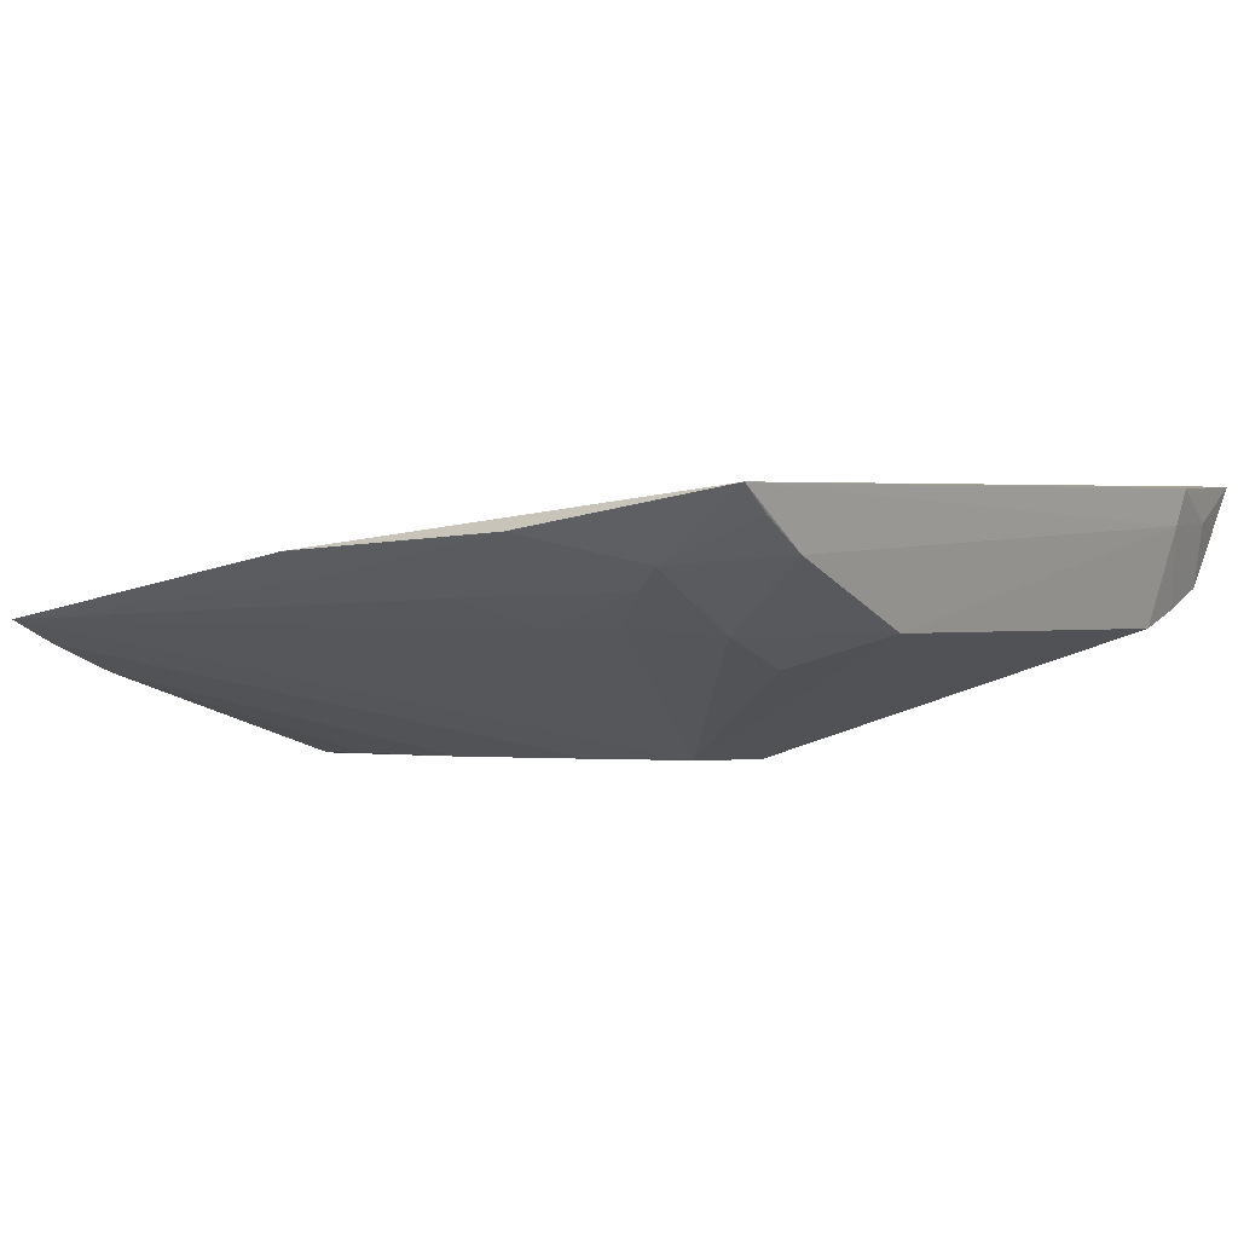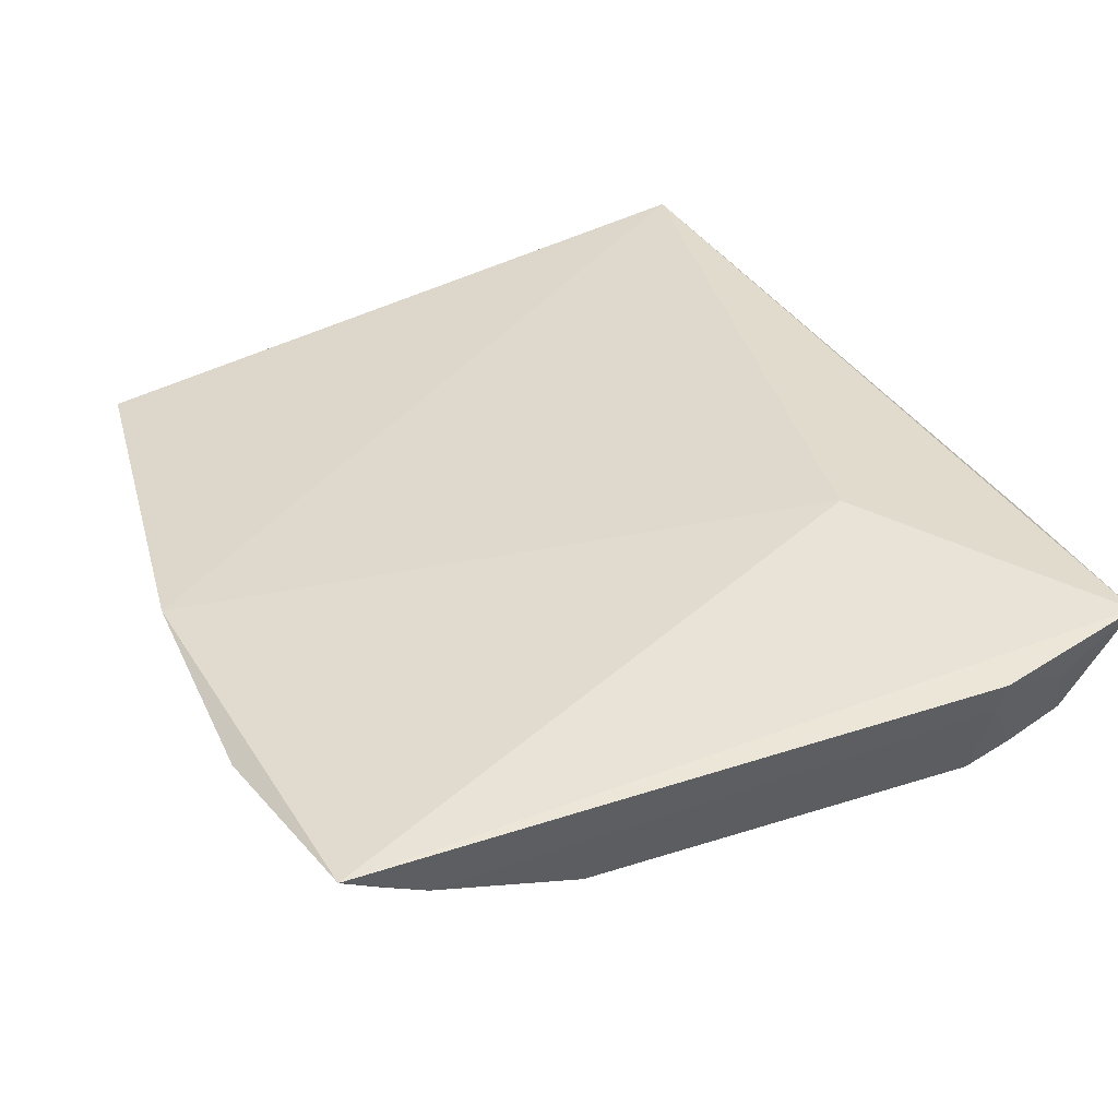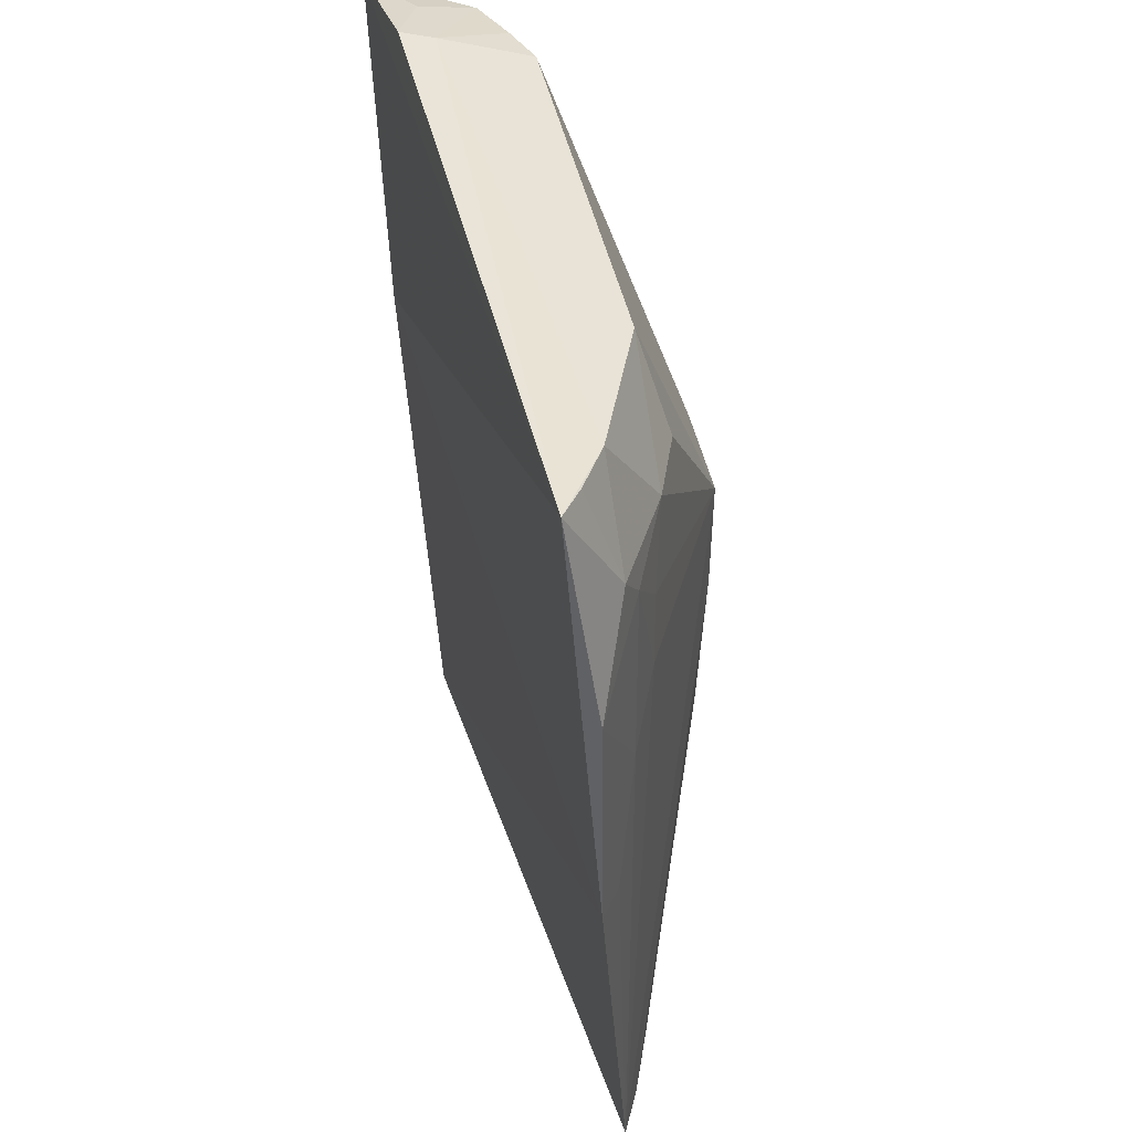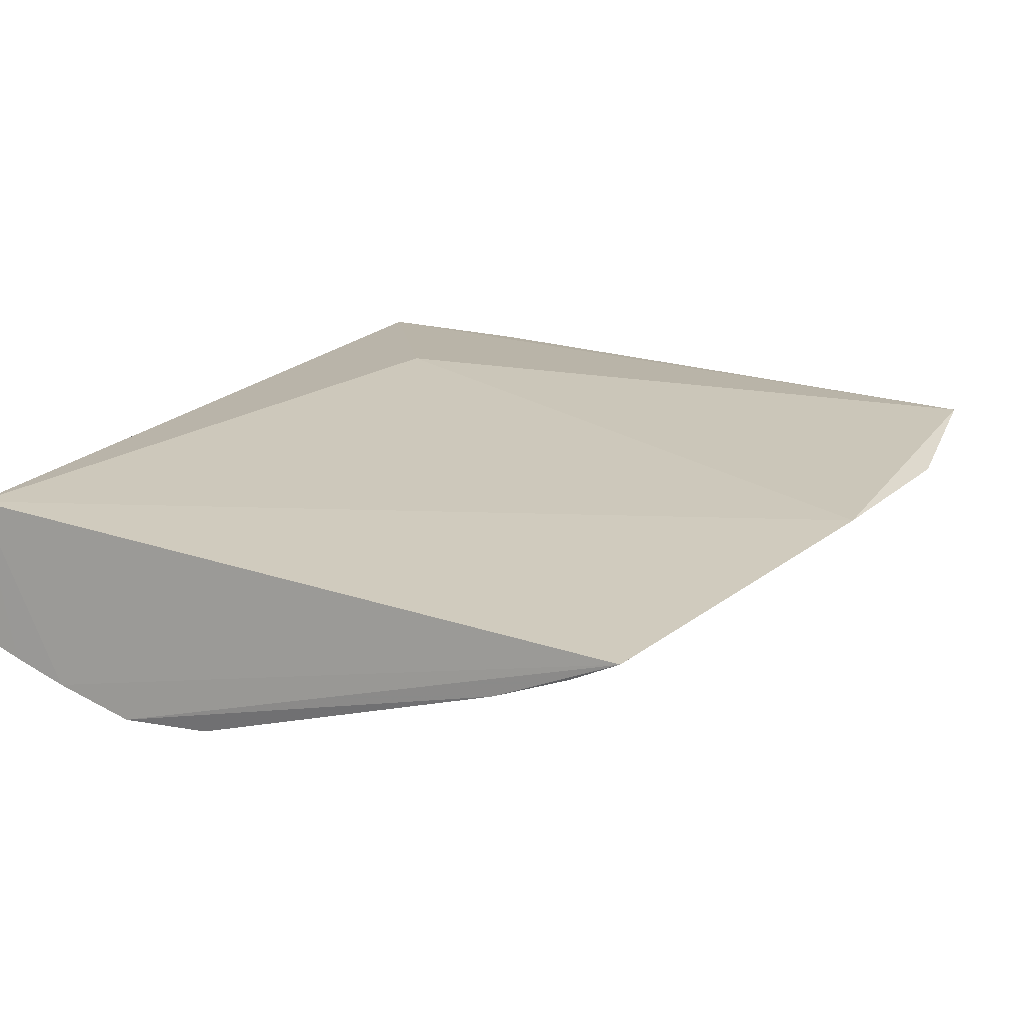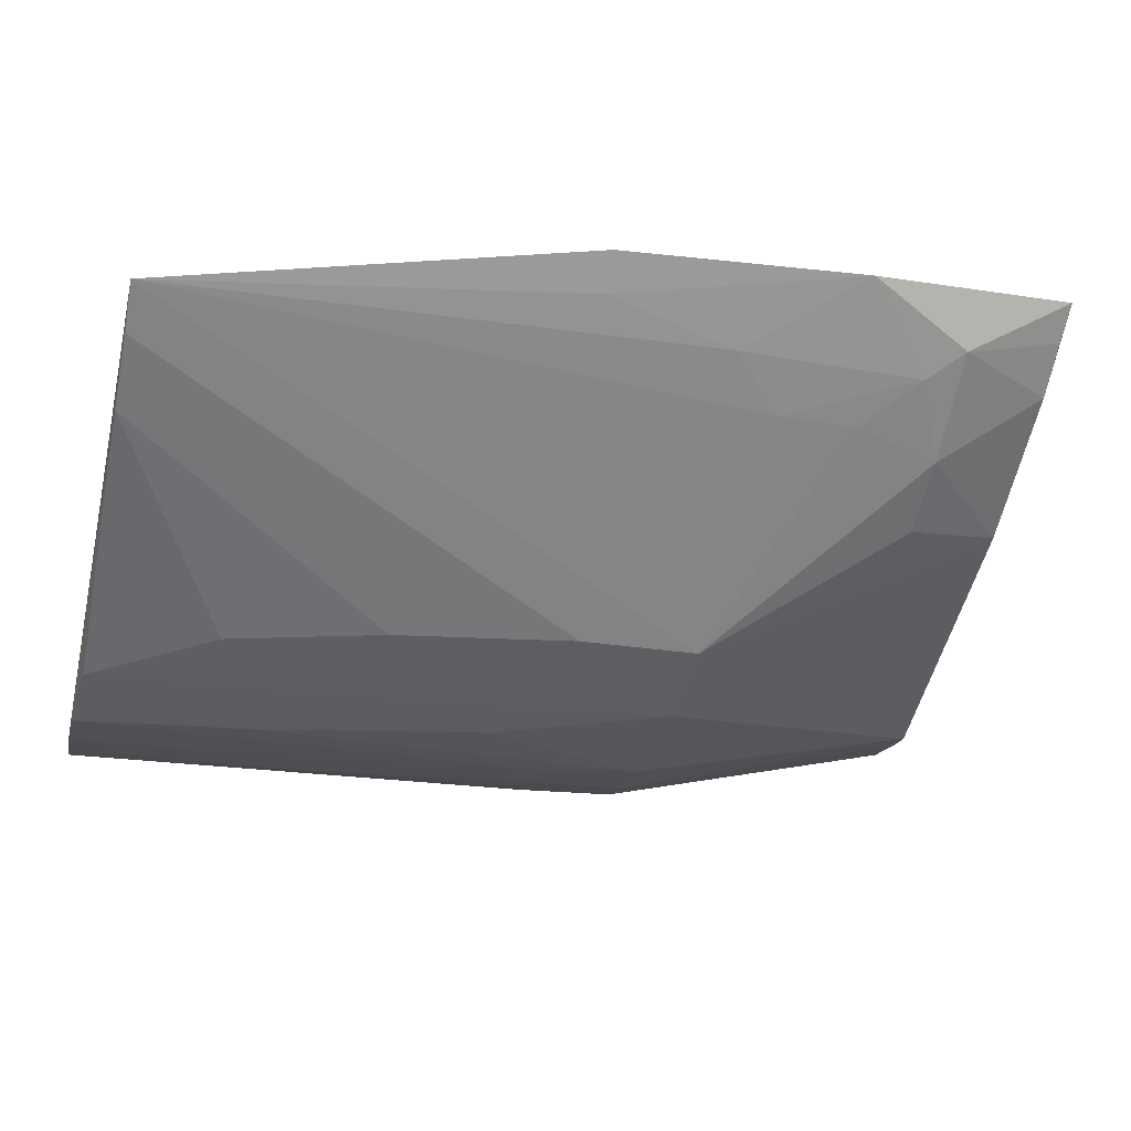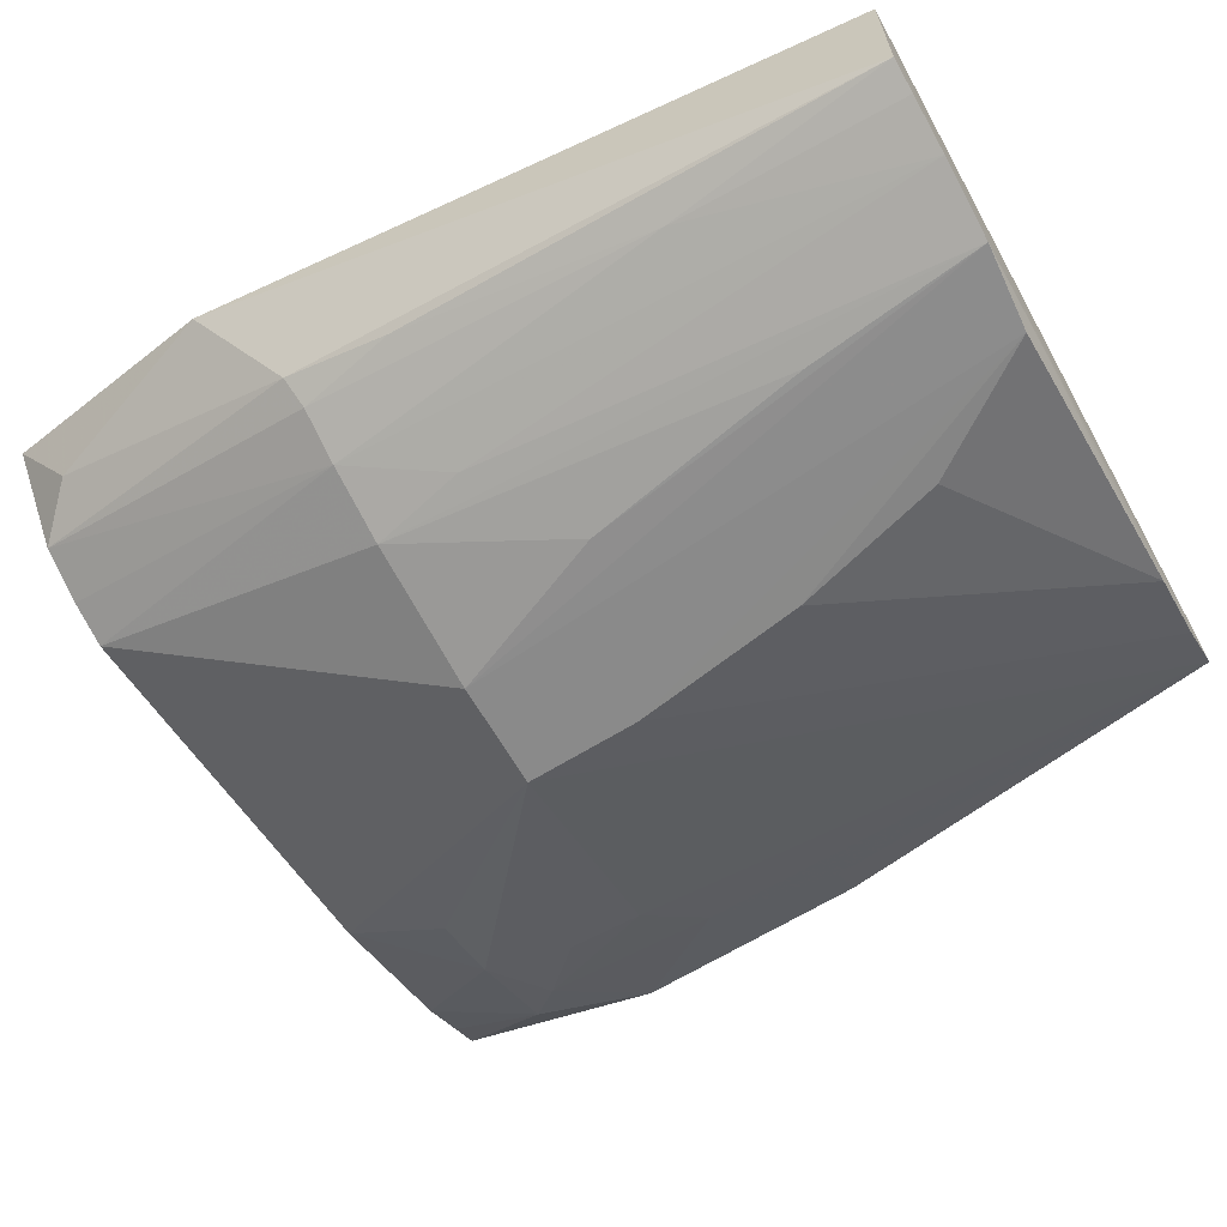
<metadata>
{"format":"obj","ext":"obj","renderer":"f3d","projection":"perspective","resolution":1024,"background":"white","views":[{"elev":-2.1,"azim":-54.8,"up":"+Y"},{"elev":38.7,"azim":-26.4,"up":"+Y"},{"elev":40.3,"azim":-100.6,"up":"+Z"},{"elev":13.9,"azim":-155.4,"up":"+Y"},{"elev":-37.4,"azim":-103.1,"up":"+Y"},{"elev":-63.5,"azim":119.1,"up":"+Y"}]}
</metadata>
<code>
v 0.06835 -0.09348 0.2619
v 0.07833 -0.1066 0.2158
v 0.06808 -0.103 0.08744
v -0.06388 -0.1179 0.08717
v -0.01354 -0.1427 0.2
v -0.07988 -0.1027 0.2525
v 0.03733 -0.12 0.2602
v 0.06107 -0.1333 0.08722
v 0.03811 -0.09296 0.2123
v -0.0743 -0.1135 0.2336
v 0.05576 -0.1124 0.2607
v -0.03546 -0.1226 0.2522
v 0.03886 -0.0961 0.2666
v 0.0671 -0.1307 0.08733
v 0.03658 -0.1374 0.2006
v 0.0198 -0.1425 0.08826
v 0.05096 -0.1373 0.08706
v -0.08078 -0.1094 0.1673
v -0.05905 -0.1219 0.2025
v 0.06493 -0.1079 0.2521
v -0.05468 -0.1233 0.2336
v 0.038 -0.1025 0.2653
v 0.05237 -0.1012 0.2639
v 0.007803 -0.1427 0.2001
v 0.05105 -0.1325 0.201
v -0.006171 -0.1425 0.1425
v 0.03638 -0.1422 0.0871
v -0.08389 -0.1083 0.2134
v -0.04033 -0.1281 0.2337
v -0.0591 -0.1217 0.2173
v -0.06411 -0.1121 0.2522
v 0.0456 -0.1167 0.2607
v 0.06626 -0.1244 0.2024
v 0.06053 -0.1318 0.1322
v 0.04113 -0.1368 0.1822
v -0.01233 -0.1426 0.1774
v -0.04007 -0.1269 0.08753
v 0.02196 -0.1424 0.1674
v -0.06886 -0.1169 0.1924
v -0.06888 -0.1168 0.2272
v -0.07336 -0.1069 0.2521
v 0.06097 -0.128 0.2012
v 0.00264 -0.1422 0.1124
v -0.05453 -0.1219 0.08754
v 0.03149 -0.1422 0.1224
v -0.07406 -0.1135 0.1675
v 0.06505 -0.1269 0.1821
f 1 2 3
f 9 6 1
f 9 1 3
f 13 1 6
f 14 8 3
f 14 3 2
f 17 4 3
f 17 3 8
f 18 9 3
f 18 3 4
f 18 6 9
f 19 4 5
f 20 2 1
f 20 1 11
f 22 12 7
f 22 13 6
f 23 11 1
f 23 1 13
f 23 22 11
f 23 13 22
f 24 15 7
f 24 5 16
f 24 12 5
f 24 7 12
f 25 7 15
f 27 4 17
f 27 24 16
f 28 10 6
f 28 6 18
f 29 21 5
f 29 5 12
f 29 12 21
f 30 19 5
f 30 5 21
f 31 21 12
f 31 10 21
f 31 22 6
f 31 12 22
f 32 22 7
f 32 11 22
f 32 25 11
f 32 7 25
f 33 20 11
f 33 2 20
f 33 14 2
f 34 8 14
f 34 25 17
f 34 17 8
f 35 25 15
f 35 17 25
f 35 27 17
f 35 15 27
f 36 26 16
f 36 16 5
f 37 27 16
f 37 4 27
f 38 15 24
f 38 24 27
f 39 4 19
f 40 30 21
f 40 21 10
f 40 10 28
f 40 28 39
f 40 39 19
f 40 19 30
f 41 31 6
f 41 6 10
f 41 10 31
f 42 33 11
f 42 11 25
f 42 25 34
f 43 37 16
f 43 16 26
f 43 26 37
f 44 4 37
f 44 36 5
f 44 5 4
f 44 37 26
f 44 26 36
f 45 38 27
f 45 27 15
f 45 15 38
f 46 39 28
f 46 28 18
f 46 18 4
f 46 4 39
f 47 42 34
f 47 34 14
f 47 14 33
f 47 33 42

</code>
